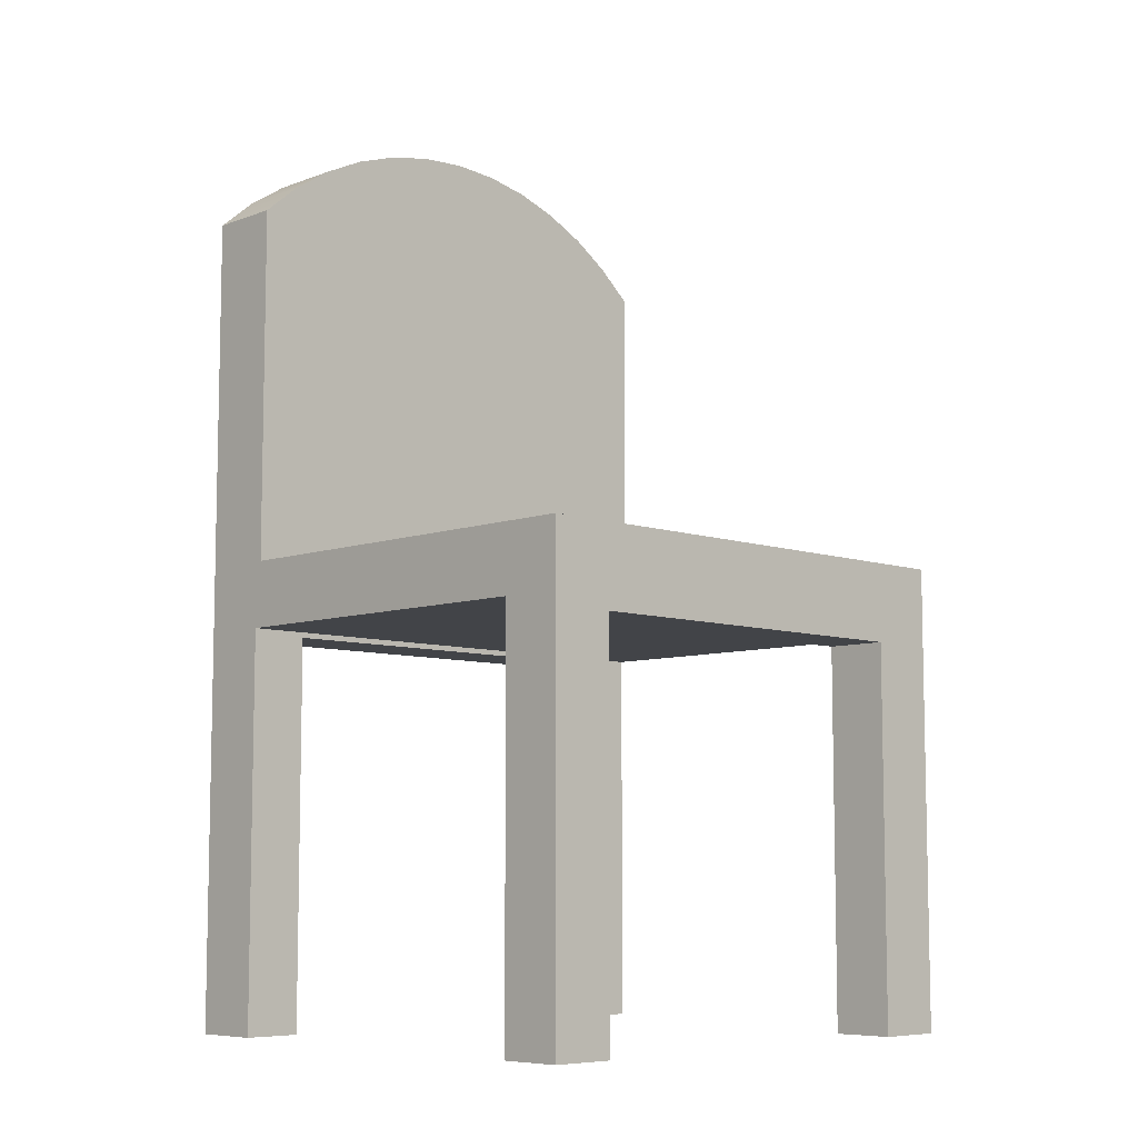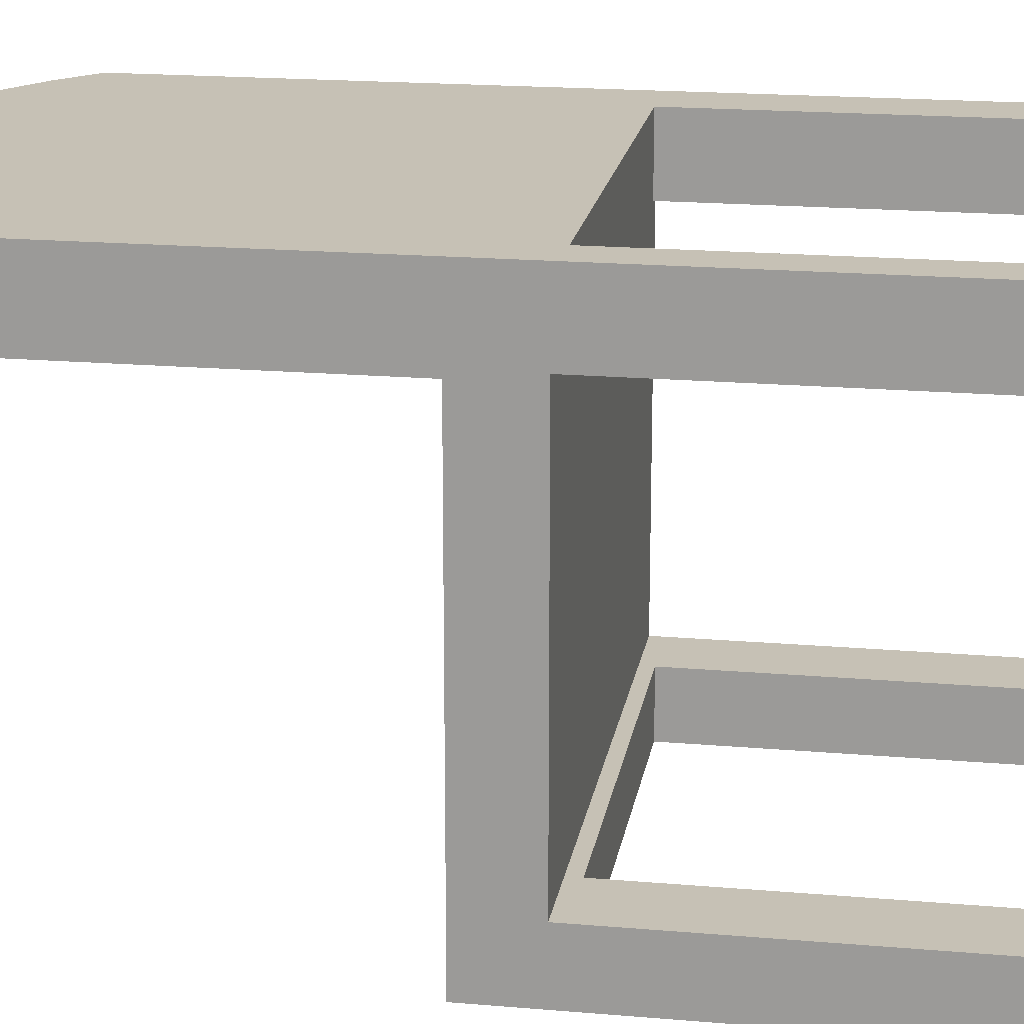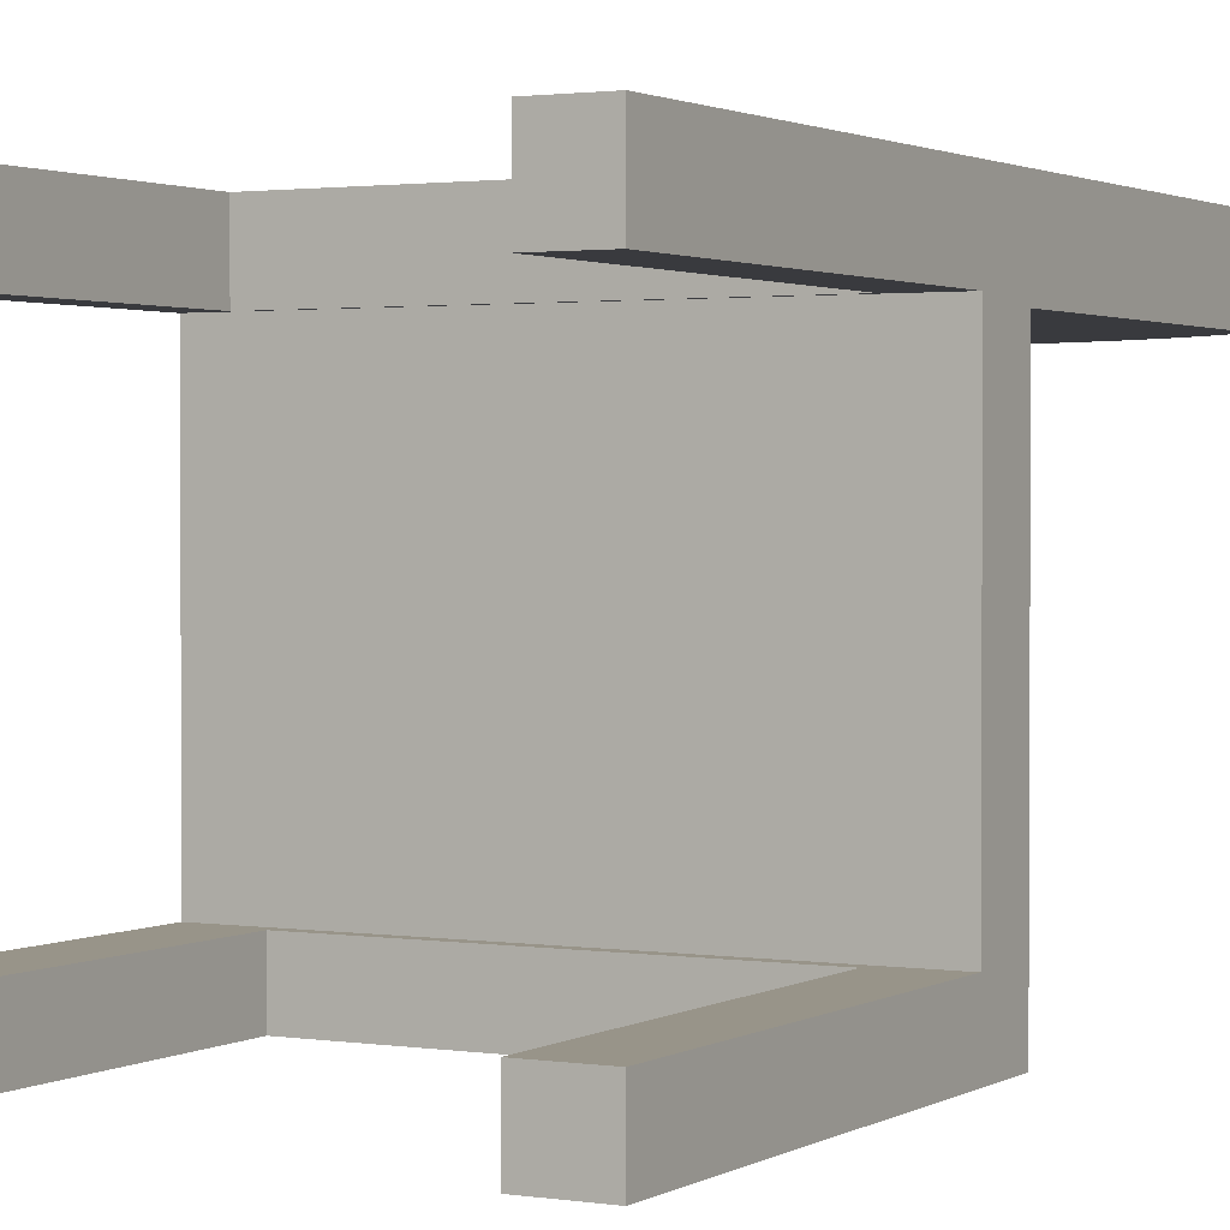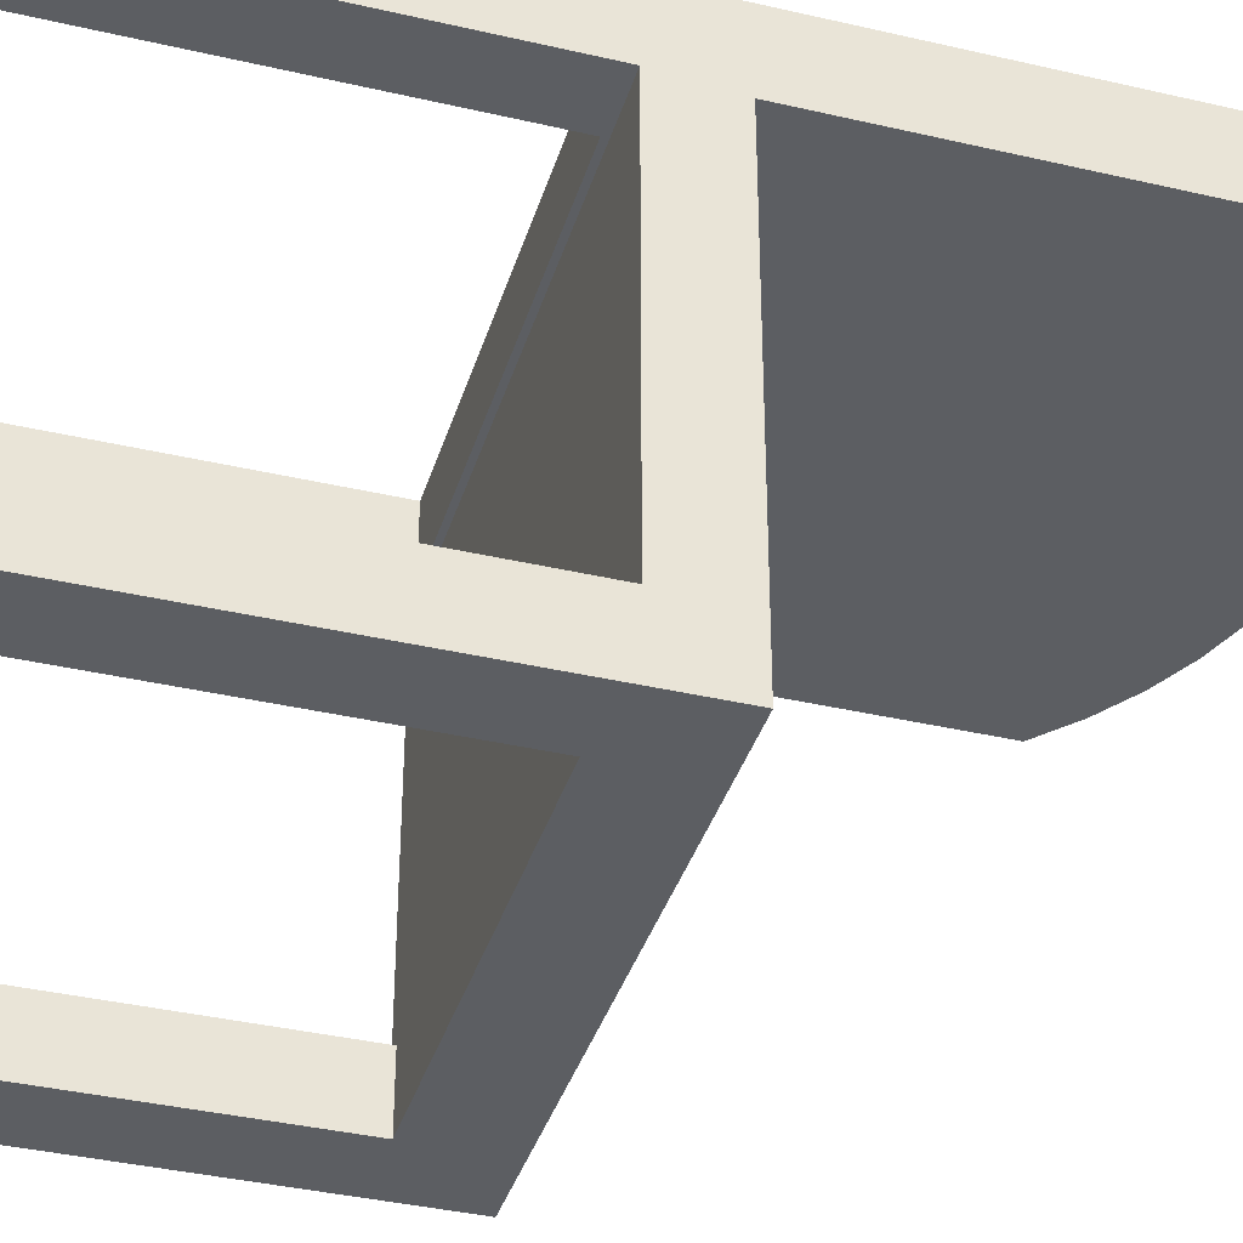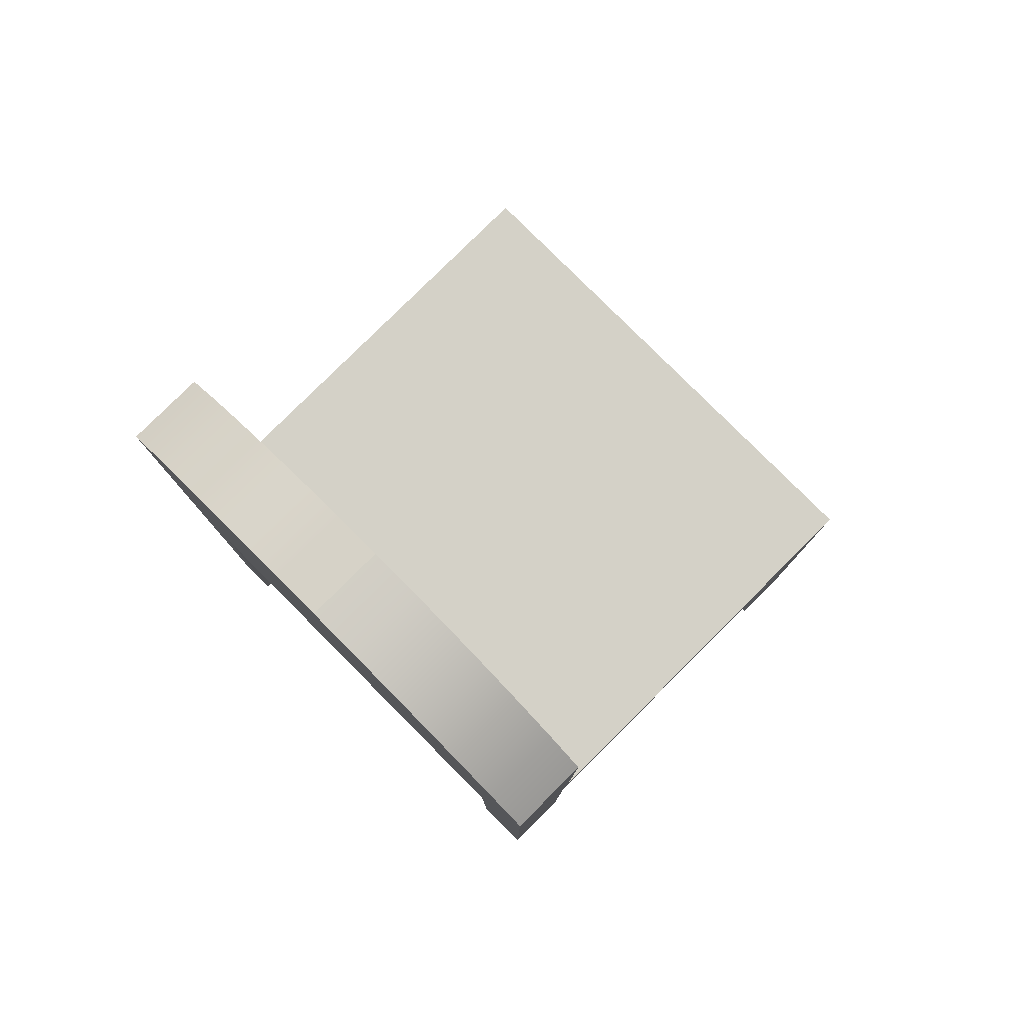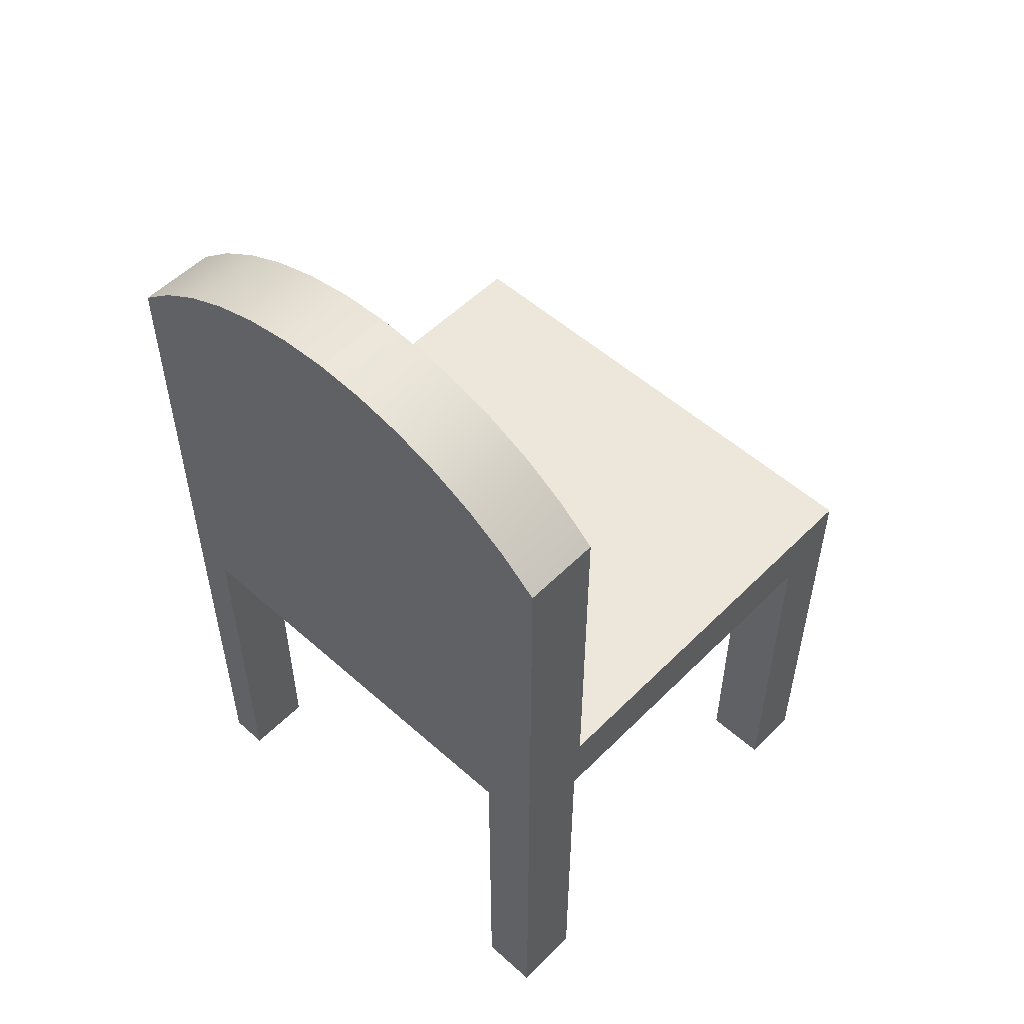
<metadata>
{"format":"obj","ext":"obj","renderer":"f3d","projection":"perspective","resolution":1024,"background":"white","views":[{"elev":-7.7,"azim":135.5,"up":"+Y"},{"elev":18.7,"azim":-80.6,"up":"+Z"},{"elev":1.7,"azim":28.7,"up":"+Z"},{"elev":-38.0,"azim":73.5,"up":"+Z"},{"elev":79.8,"azim":45.1,"up":"+Y"},{"elev":53.6,"azim":43.4,"up":"+Y"}]}
</metadata>
<code>
v 0.1667 -0.4349 -0.2355
v 0.2221 -0.4349 -0.2886
v 0.2221 -0.4349 -0.2355
v 0.1667 -0.4349 -0.2886
v 0.2221 -0.09604 -0.2355
v 0.1667 -0.107 -0.2355
v -0.1612 -0.107 -0.2355
v -0.2204 -0.4349 -0.2355
v -0.1612 -0.4349 -0.2355
v -0.2204 -0.09604 -0.2355
v 0.1667 -0.107 -0.2886
v -0.2204 -0.0395 -0.2886
v -0.1612 -0.4349 -0.2886
v -0.2204 -0.4349 -0.2886
v -0.1612 -0.107 -0.2886
v 0.2221 -0.0395 -0.2886
v 0.2221 0.2661 0.1345
v 0.2221 -0.0395 0.06933
v 0.2221 0.2661 0.06933
v 0.2221 -0.09604 0.07472
v 0.2221 -0.4349 0.07472
v 0.2221 -0.4349 0.1345
v -0.2204 -0.4349 0.1345
v -0.2204 -0.09604 0.07472
v -0.2204 -0.4349 0.07472
v -0.2204 0.2661 0.1345
v -0.2204 -0.0395 0.06933
v -0.2204 0.2661 0.06933
v 0.1911 0.2925 0.06933
v 0.1911 0.2925 0.1345
v 0.1719 -0.4349 0.1345
v 0.1719 -0.1007 0.1345
v -0.1864 -0.1007 0.1345
v -0.1894 0.2925 0.1345
v -0.1552 0.3148 0.1345
v 0.1569 0.3148 0.1345
v -0.1185 0.3326 0.1345
v 0.1202 0.3326 0.1345
v 0.08155 0.3454 0.1345
v -0.07985 0.3454 0.1345
v 0.04153 0.3533 0.1345
v -0.03984 0.3533 0.1345
v 0.000849 0.3559 0.1345
v -0.1864 -0.4349 0.1345
v 0.1719 -0.4349 0.07472
v -0.1864 -0.4349 0.07472
v -0.1864 -0.1007 0.07472
v 0.1719 -0.1007 0.07472
v -0.1894 0.2925 0.06933
v -0.1552 0.3148 0.06933
v 0.1569 0.3148 0.06933
v -0.1185 0.3326 0.06933
v 0.1202 0.3326 0.06933
v -0.07985 0.3454 0.06933
v 0.08155 0.3454 0.06933
v -0.03984 0.3533 0.06933
v 0.04153 0.3533 0.06933
v 0.000849 0.3559 0.06933
g SketchUp_ID2
f 1 2 3
f 2 1 4
f 5 1 3
f 1 5 6
f 6 5 7
f 7 8 9
f 8 7 10
f 10 7 5
f 1 11 4
f 11 1 6
f 12 13 14
f 13 12 15
f 15 12 11
f 11 2 4
f 2 11 16
f 16 11 12
f 17 18 19
f 18 17 20
f 20 17 21
f 21 17 22
f 16 5 2
f 5 16 18
f 5 18 20
f 3 2 5
f 23 24 25
f 24 23 26
f 8 12 14
f 12 8 10
f 12 10 27
f 27 10 24
f 27 24 28
f 28 24 26
f 8 13 9
f 13 8 14
f 7 13 15
f 13 7 9
f 7 11 6
f 11 7 15
f 24 5 20
f 5 24 10
f 12 18 16
f 18 12 27
f 29 17 19
f 17 29 30
f 17 31 22
f 31 17 32
f 32 17 33
f 33 17 26
f 26 17 34
f 34 17 30
f 34 30 35
f 35 30 36
f 35 36 37
f 37 36 38
f 37 38 39
f 37 39 40
f 40 39 41
f 40 41 42
f 42 41 43
f 33 23 44
f 23 33 26
f 31 21 22
f 21 31 45
f 24 46 25
f 46 24 47
f 47 24 48
f 48 21 45
f 21 48 20
f 20 48 24
f 28 18 27
f 18 28 19
f 19 28 49
f 19 49 29
f 29 49 50
f 29 50 51
f 51 50 52
f 51 52 53
f 53 52 54
f 53 54 55
f 55 54 56
f 55 56 57
f 57 56 58
f 28 34 49
f 34 28 26
f 23 46 44
f 46 23 25
f 51 30 29
f 30 51 36
f 33 46 47
f 46 33 44
f 33 48 32
f 48 33 47
f 31 48 45
f 48 31 32
f 53 36 51
f 36 53 38
f 55 38 53
f 38 55 39
f 57 39 55
f 39 57 41
f 58 41 57
f 41 58 43
f 56 43 58
f 43 56 42
f 54 42 56
f 42 54 40
f 52 40 54
f 40 52 37
f 50 37 52
f 37 50 35
f 49 35 50
f 35 49 34

</code>
